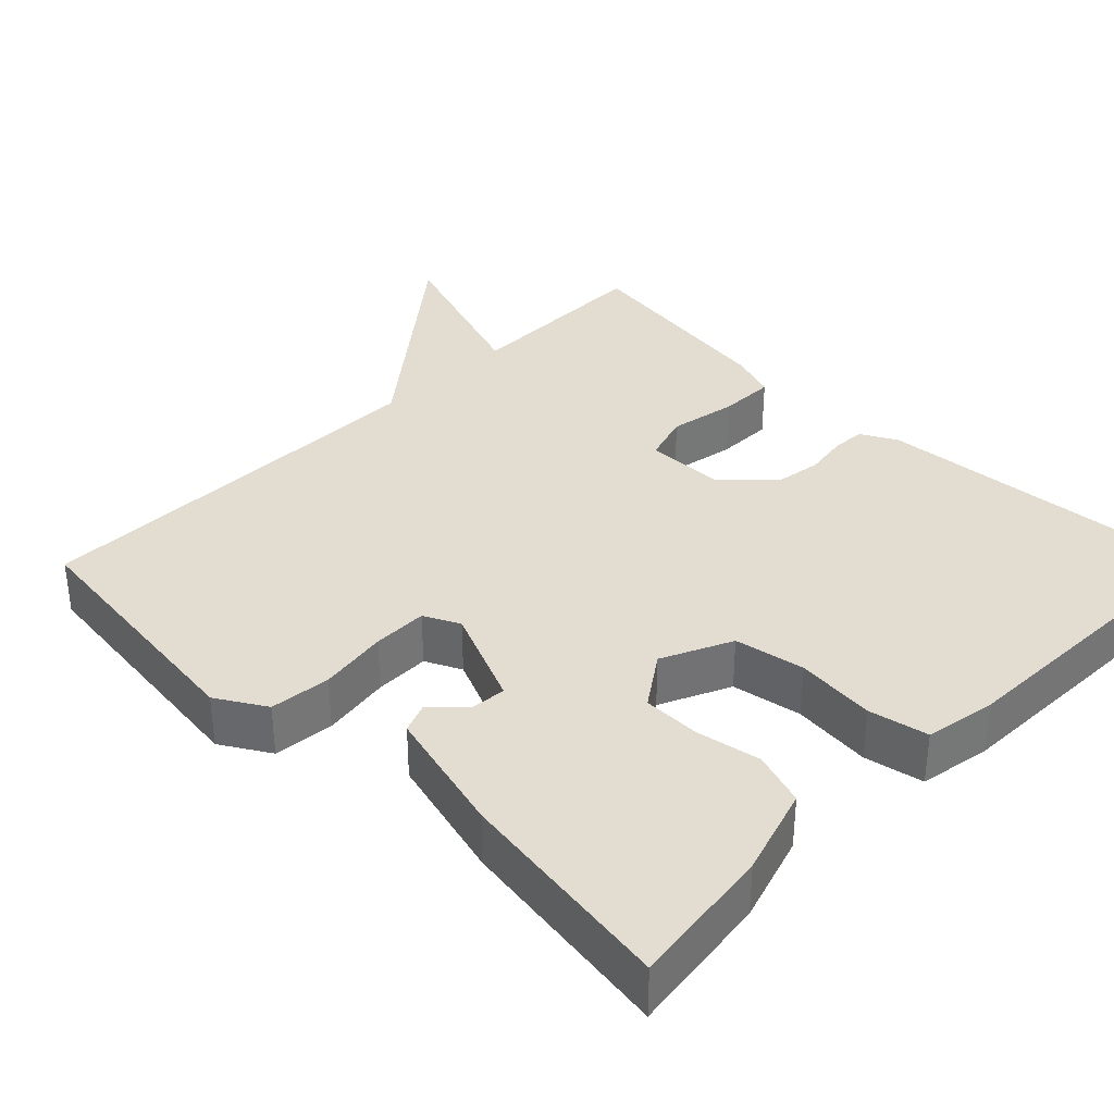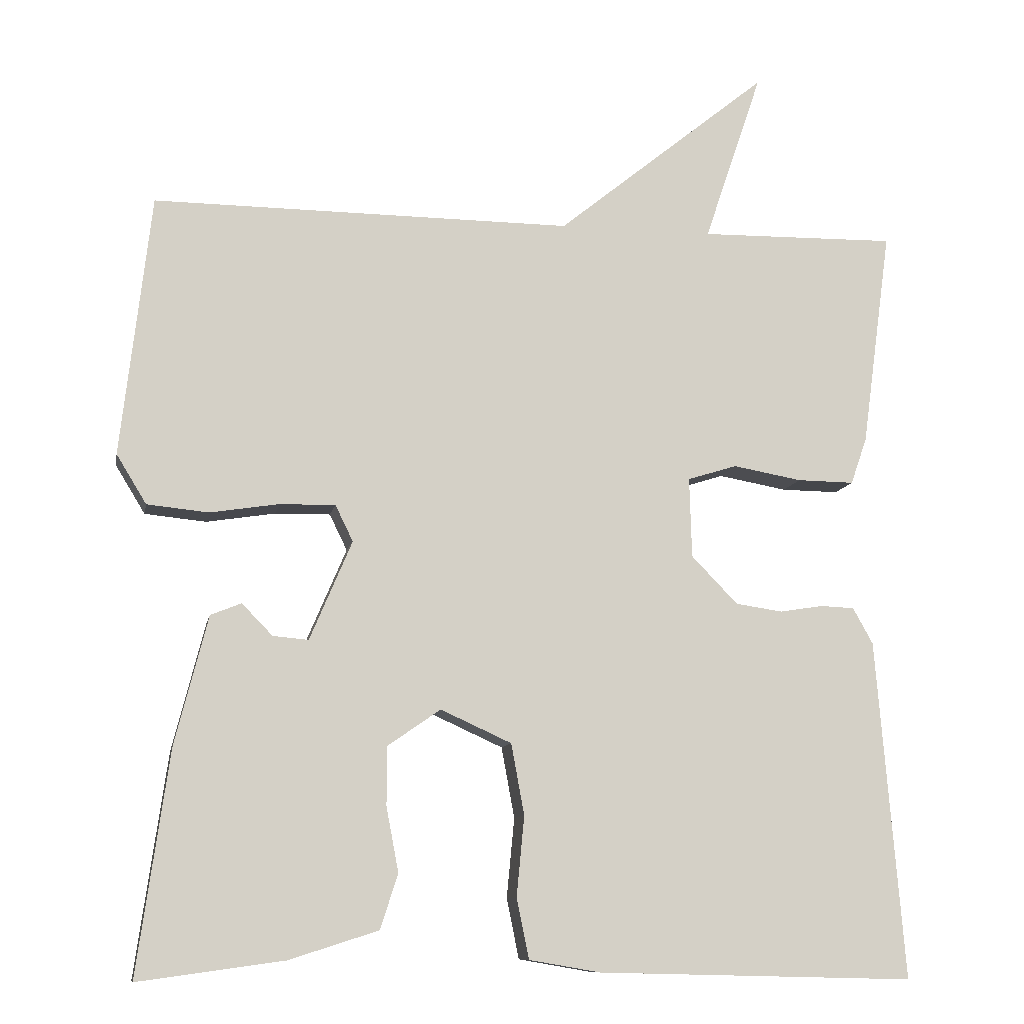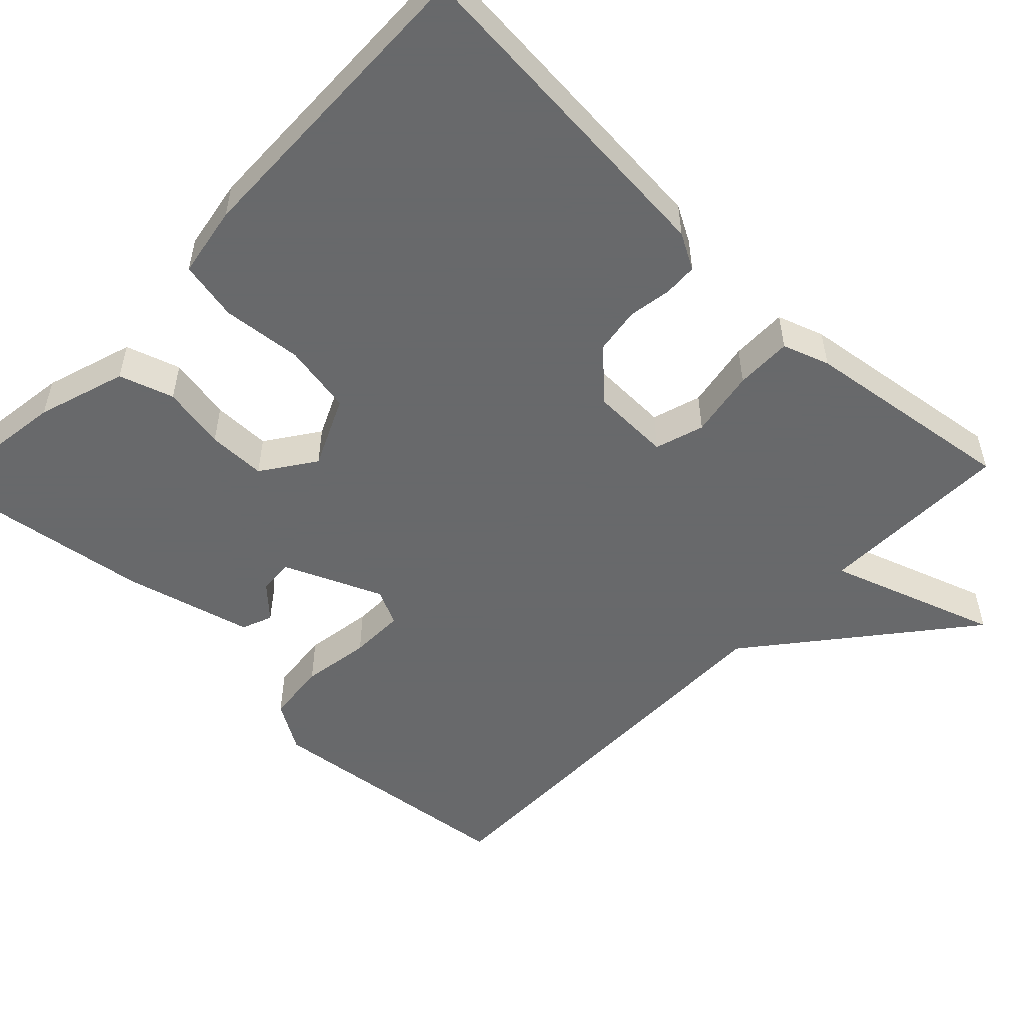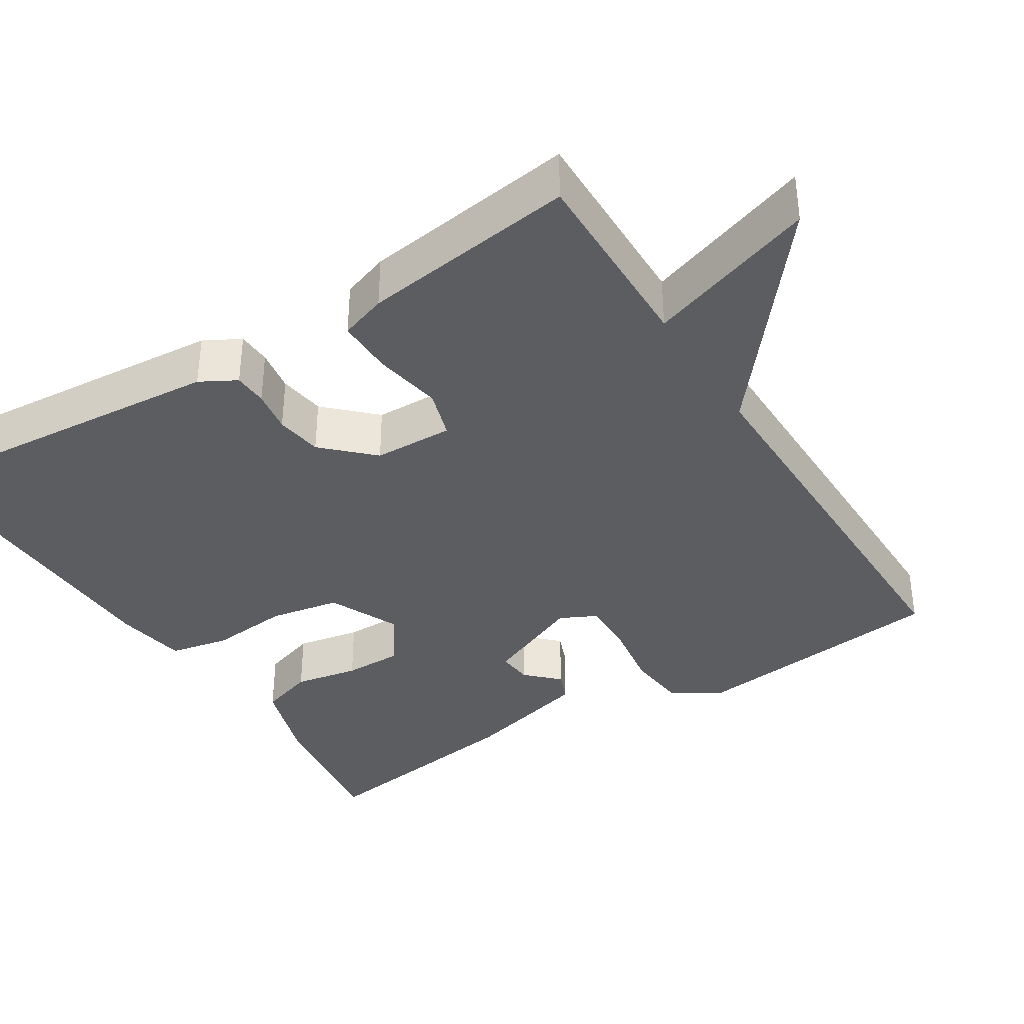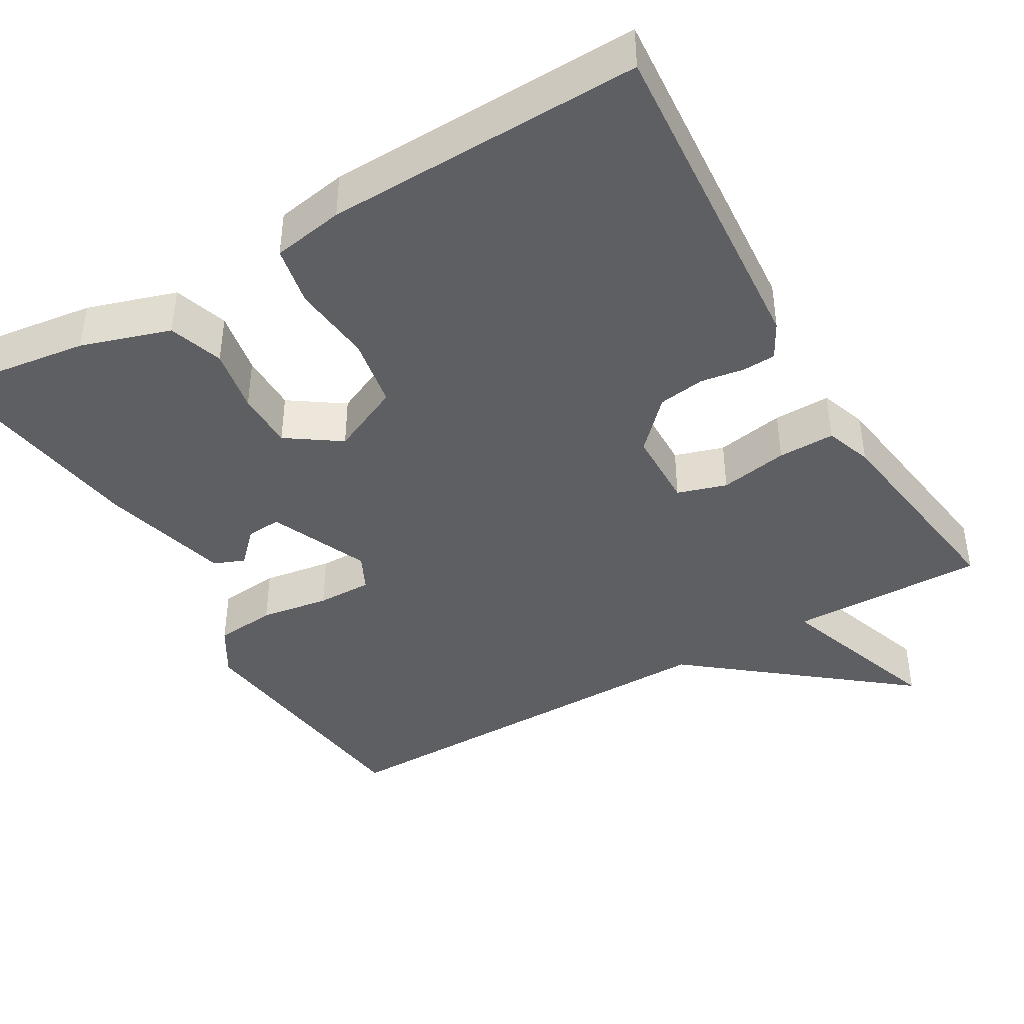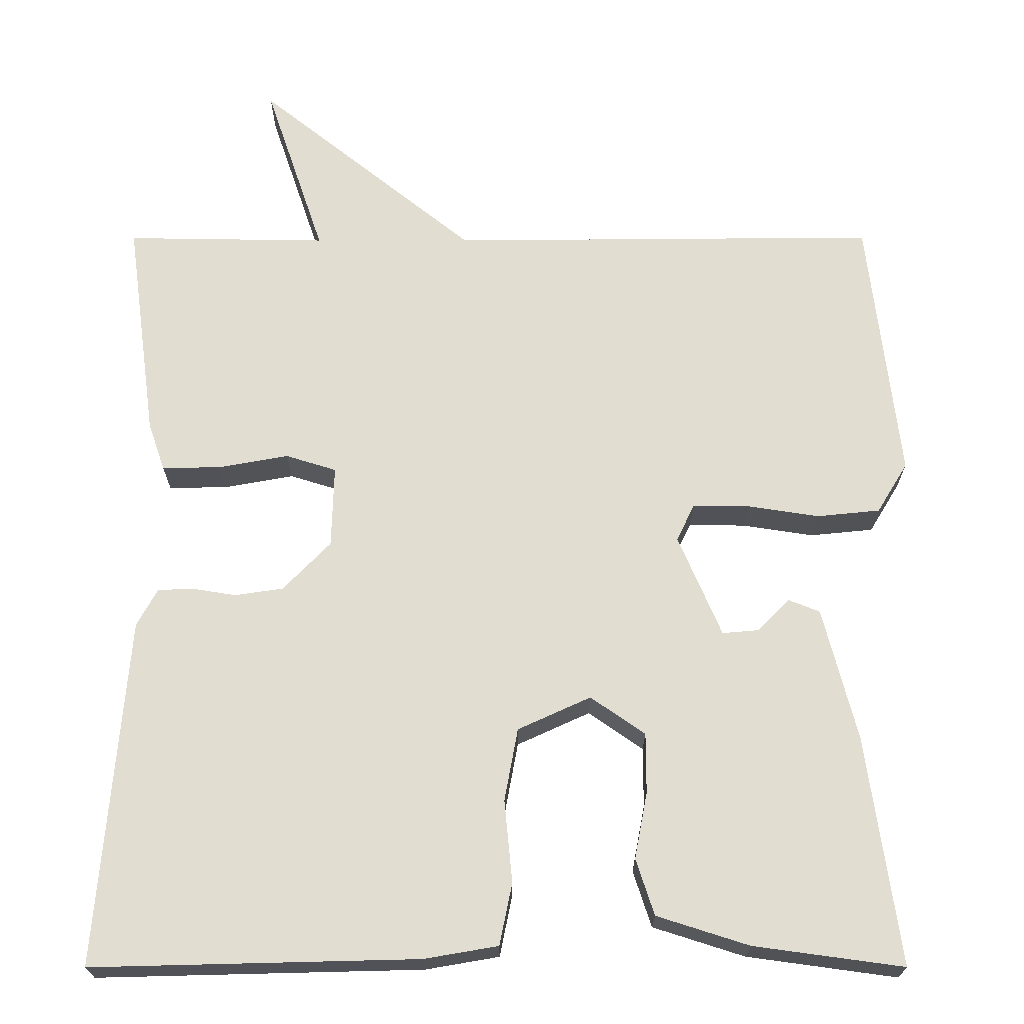
<metadata>
{"format":"obj","ext":"obj","renderer":"f3d","projection":"perspective","resolution":1024,"background":"white","views":[{"elev":35.3,"azim":134.8,"up":"+Y"},{"elev":-10.2,"azim":169.5,"up":"+Z"},{"elev":-52.6,"azim":-133.8,"up":"+Y"},{"elev":-37.2,"azim":-57.9,"up":"+Y"},{"elev":-41.7,"azim":-149.6,"up":"+Y"},{"elev":-21.5,"azim":0.1,"up":"+Z"}]}
</metadata>
<code>
v -0.5 0.07 -0.5
v -0.464 0.07 -0.06
v -0.438 0.07 -0.013
v -0.394 0.07 -0.011
v -0.338 0.07 -0.02
v -0.277 0.07 -0.011
v -0.217 0.07 0.051
v -0.214 0.07 0.155
v -0.278 0.07 0.175
v -0.367 0.07 0.159
v -0.441 0.07 0.158
v -0.462 0.07 0.219
v -0.5 0.07 0.5
v -0.245 0.07 0.496
v -0.32 0.07 0.718
v -0.045 0.07 0.496
v 0.5 0.07 0.5
v 0.539 0.07 0.161
v 0.5 0.07 0.097
v 0.42 0.07 0.089
v 0.33 0.07 0.103
v 0.258 0.07 0.104
v 0.235 0.07 0.057
v 0.29 0.07 -0.072
v 0.336 0.07 -0.068
v 0.376 0.07 -0.027
v 0.416 0.07 -0.043
v 0.459 0.07 -0.211
v 0.5 0.07 -0.5
v 0.311 0.07 -0.474
v 0.195 0.07 -0.437
v 0.172 0.07 -0.366
v 0.188 0.07 -0.282
v 0.188 0.07 -0.206
v 0.119 0.07 -0.158
v 0.027 0.07 -0.2
v 0.01 0.07 -0.292
v 0.02 0.07 -0.396
v 0.004 0.07 -0.474
v -0.089 0.07 -0.49
v -0.5 0 -0.5
v -0.464 0 -0.06
v -0.438 0 -0.013
v -0.394 0 -0.011
v -0.338 0 -0.02
v -0.277 0 -0.011
v -0.217 0 0.051
v -0.214 0 0.155
v -0.278 0 0.175
v -0.367 0 0.159
v -0.441 0 0.158
v -0.462 0 0.219
v -0.5 0 0.5
v -0.245 0 0.496
v -0.32 0 0.718
v -0.045 0 0.496
v 0.5 0 0.5
v 0.539 0 0.161
v 0.5 0 0.097
v 0.42 0 0.089
v 0.33 0 0.103
v 0.258 0 0.104
v 0.235 0 0.057
v 0.29 0 -0.072
v 0.336 0 -0.068
v 0.376 0 -0.027
v 0.416 0 -0.043
v 0.459 0 -0.211
v 0.5 0 -0.5
v 0.311 0 -0.474
v 0.195 0 -0.437
v 0.172 0 -0.366
v 0.188 0 -0.282
v 0.188 0 -0.206
v 0.119 0 -0.158
v 0.027 0 -0.2
v 0.01 0 -0.292
v 0.02 0 -0.396
v 0.004 0 -0.474
v -0.089 0 -0.49
f 3 4 5
f 2 3 5
f 1 2 5
f 40 1 5
f 39 40 5
f 38 39 5
f 37 38 5
f 36 37 5 6
f 35 36 6 7
f 31 32 33
f 30 31 33
f 29 30 33
f 28 29 33
f 27 28 33
f 26 27 33
f 25 26 33
f 24 25 33 34
f 23 24 34 35
f 19 20 21
f 18 19 21
f 17 18 21
f 16 17 21
f 16 21 22
f 15 16 22
f 14 15 22
f 12 13 14
f 11 12 14
f 10 11 14
f 9 10 14
f 14 22 23
f 9 14 23
f 8 9 23
f 7 8 23 35
f 45 44 43
f 45 43 42
f 45 42 41
f 45 41 80
f 45 80 79
f 45 79 78
f 45 78 77
f 46 45 77 76
f 47 46 76 75
f 73 72 71
f 73 71 70
f 73 70 69
f 73 69 68
f 73 68 67
f 73 67 66
f 73 66 65
f 74 73 65 64
f 75 74 64 63
f 61 60 59
f 61 59 58
f 61 58 57
f 61 57 56
f 62 61 56
f 62 56 55
f 62 55 54
f 54 53 52
f 54 52 51
f 54 51 50
f 54 50 49
f 63 62 54
f 63 54 49
f 63 49 48
f 75 63 48 47
f 1 41 42 2
f 2 42 43 3
f 3 43 44 4
f 4 44 45 5
f 5 45 46 6
f 6 46 47 7
f 7 47 48 8
f 8 48 49 9
f 9 49 50 10
f 10 50 51 11
f 11 51 52 12
f 12 52 53 13
f 13 53 54 14
f 14 54 55 15
f 15 55 56 16
f 16 56 57 17
f 17 57 58 18
f 18 58 59 19
f 19 59 60 20
f 20 60 61 21
f 21 61 62 22
f 22 62 63 23
f 23 63 64 24
f 24 64 65 25
f 25 65 66 26
f 26 66 67 27
f 27 67 68 28
f 28 68 69 29
f 29 69 70 30
f 30 70 71 31
f 31 71 72 32
f 32 72 73 33
f 33 73 74 34
f 34 74 75 35
f 35 75 76 36
f 36 76 77 37
f 37 77 78 38
f 38 78 79 39
f 39 79 80 40
f 40 80 41 1

</code>
